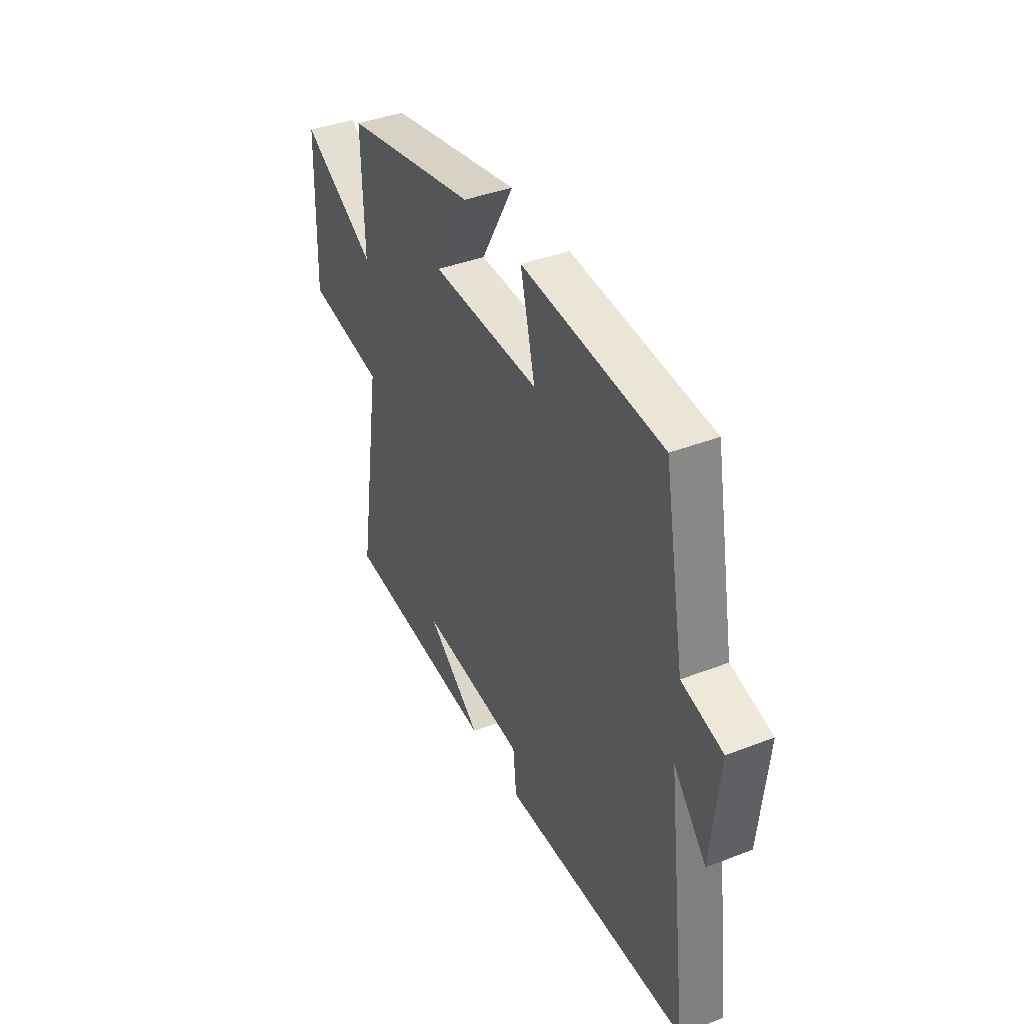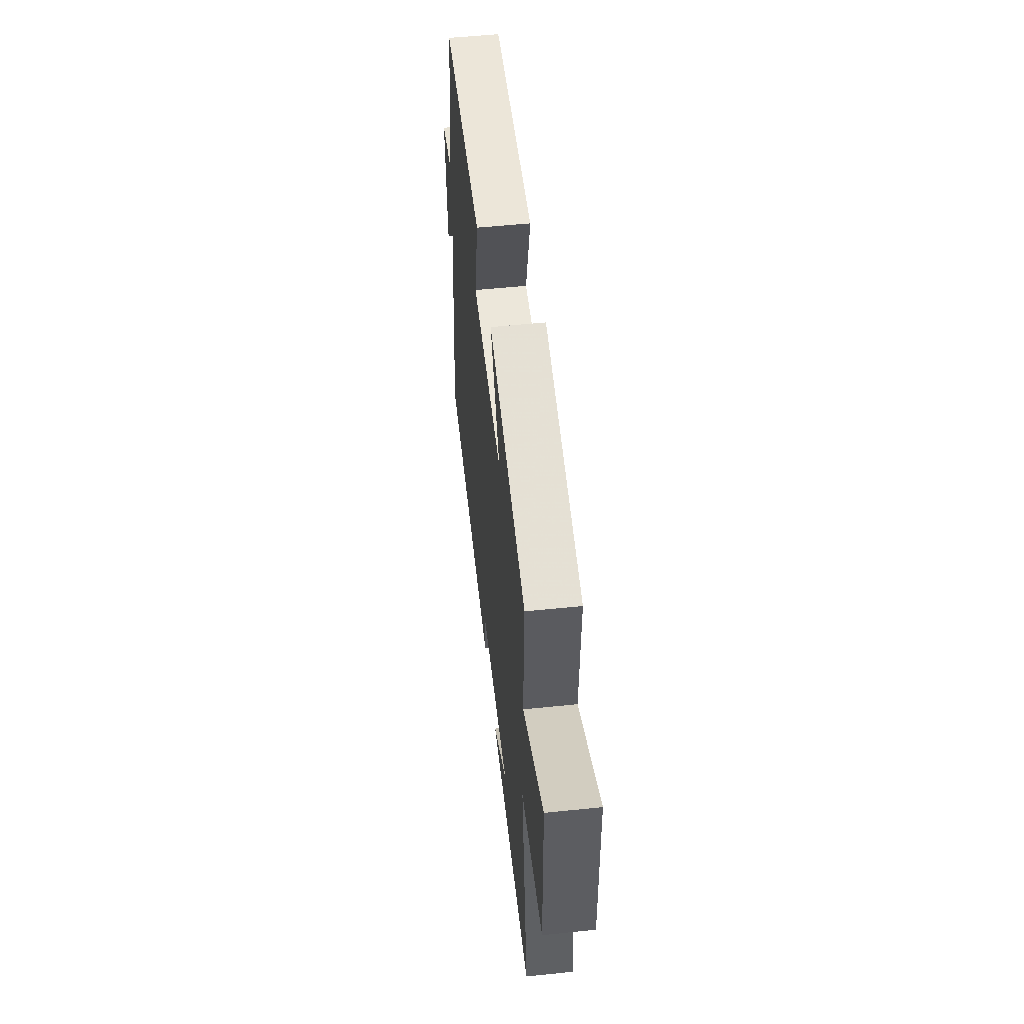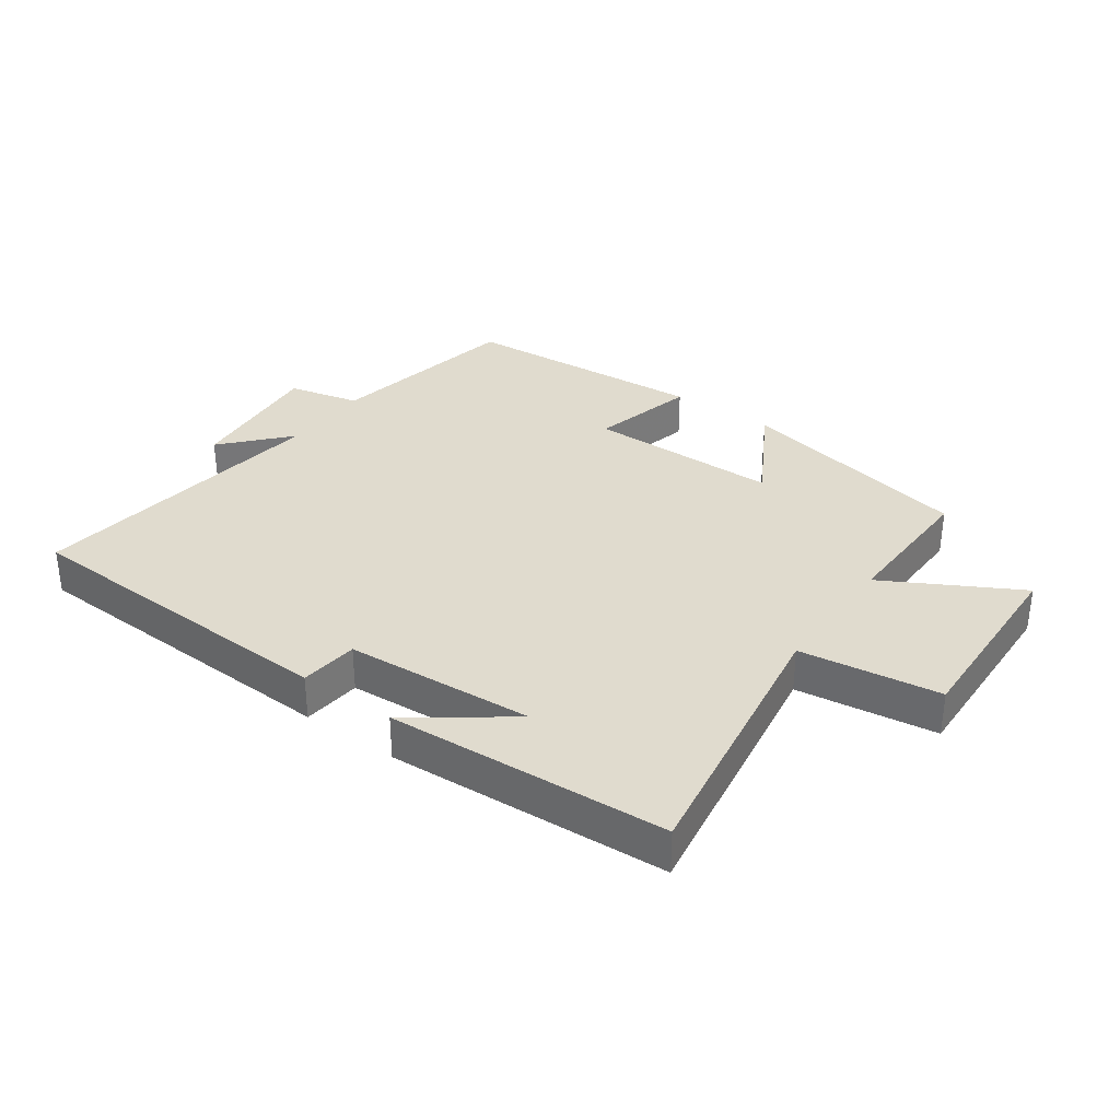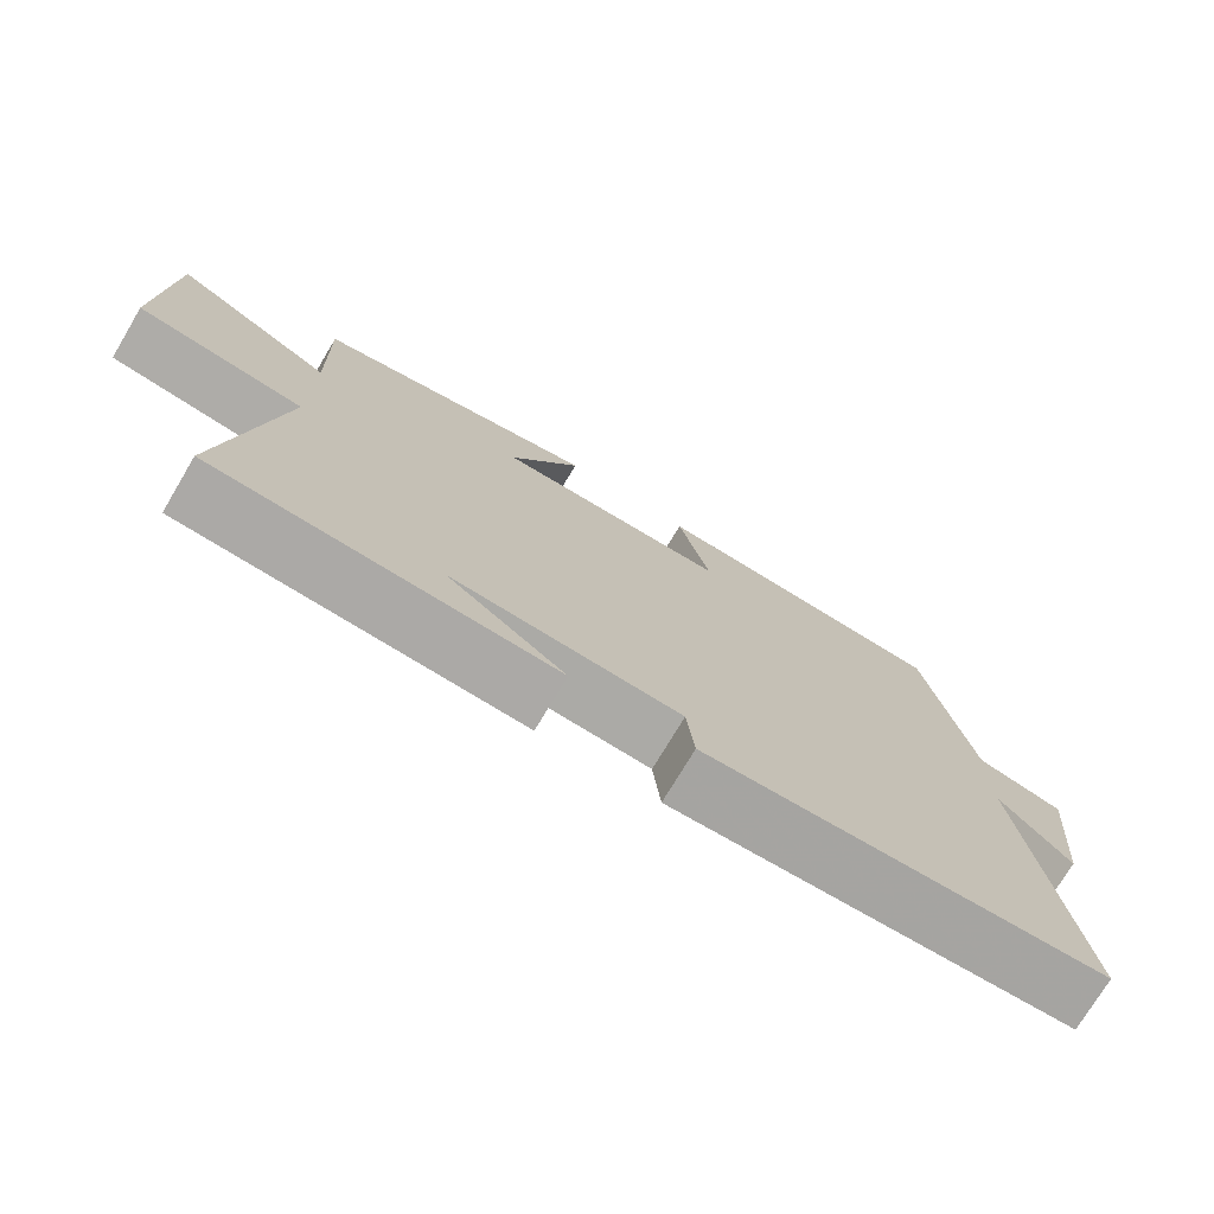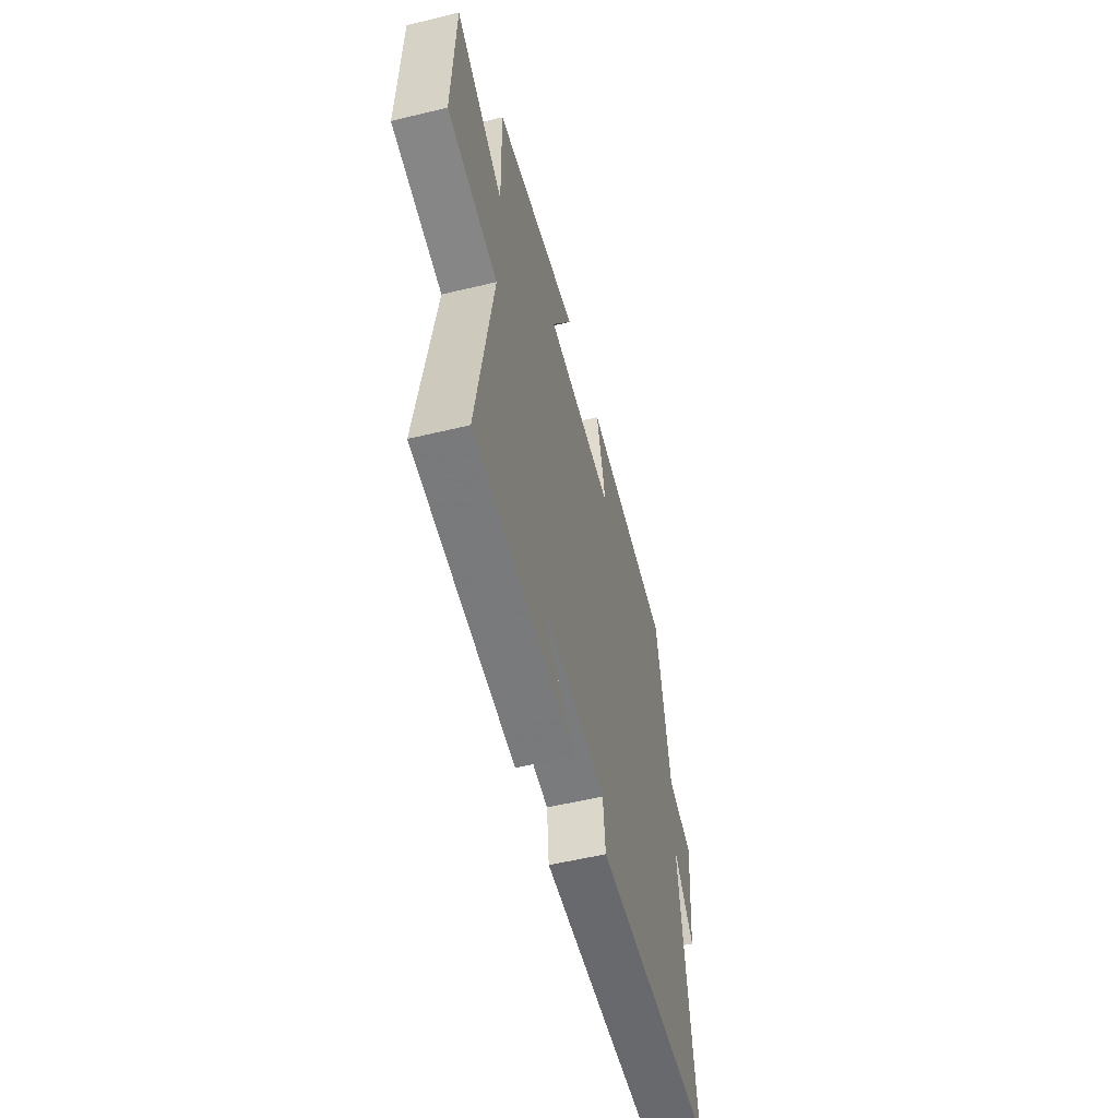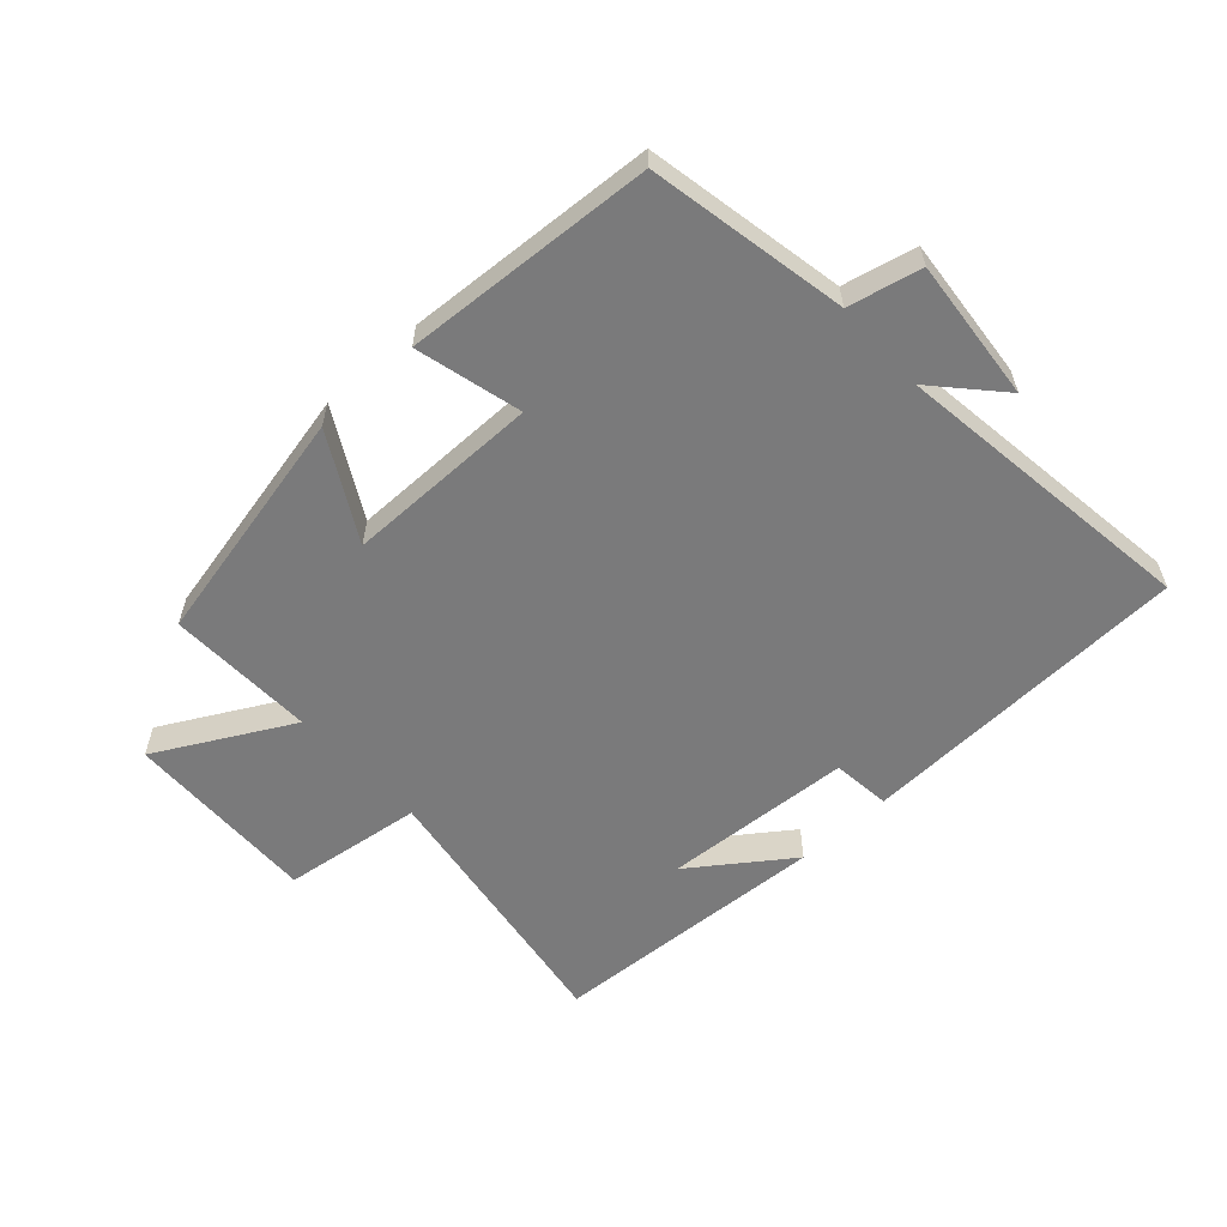
<metadata>
{"format":"obj","ext":"obj","renderer":"f3d","projection":"perspective","resolution":1024,"background":"white","views":[{"elev":39.7,"azim":64.4,"up":"+Z"},{"elev":53.9,"azim":-96.3,"up":"+Z"},{"elev":33.5,"azim":-144.5,"up":"+Y"},{"elev":-74.4,"azim":-30.8,"up":"+Z"},{"elev":-54.8,"azim":-75.7,"up":"+Z"},{"elev":-58.1,"azim":42.6,"up":"+Y"}]}
</metadata>
<code>
v 0.563 0.07 -0.479
v 0.034 0.07 -0.5
v 0.024 0.07 -0.407
v -0.278 0.07 -0.387
v -0.122 0.07 -0.5
v -0.569 0.07 -0.474
v -0.5 0.07 -0.038
v -0.723 0.07 -0.007
v -0.713 0.07 0.303
v -0.5 0.07 0.186
v -0.506 0.07 0.421
v -0.127 0.07 0.5
v -0.221 0.07 0.334
v 0.087 0.07 0.332
v 0.045 0.07 0.5
v 0.441 0.07 0.473
v 0.5 0.07 0.158
v 0.615 0.07 0.131
v 0.593 0.07 -0.095
v 0.5 0.07 0.008
v 0.563 0 -0.479
v 0.034 0 -0.5
v 0.024 0 -0.407
v -0.278 0 -0.387
v -0.122 0 -0.5
v -0.569 0 -0.474
v -0.5 0 -0.038
v -0.723 0 -0.007
v -0.713 0 0.303
v -0.5 0 0.186
v -0.506 0 0.421
v -0.127 0 0.5
v -0.221 0 0.334
v 0.087 0 0.332
v 0.045 0 0.5
v 0.441 0 0.473
v 0.5 0 0.158
v 0.615 0 0.131
v 0.593 0 -0.095
v 0.5 0 0.008
f 17 18 19 20
f 16 17 20
f 15 16 20
f 14 15 20
f 13 14 20 1
f 10 11 12 13
f 10 13 1
f 7 8 9 10
f 7 10 1
f 4 5 6
f 4 6 7
f 3 4 7
f 1 2 3
f 1 3 7
f 40 39 38 37
f 40 37 36
f 40 36 35
f 40 35 34
f 21 40 34 33
f 33 32 31 30
f 21 33 30
f 30 29 28 27
f 21 30 27
f 26 25 24
f 27 26 24
f 27 24 23
f 23 22 21
f 27 23 21
f 1 21 22 2
f 2 22 23 3
f 3 23 24 4
f 4 24 25 5
f 5 25 26 6
f 6 26 27 7
f 7 27 28 8
f 8 28 29 9
f 9 29 30 10
f 10 30 31 11
f 11 31 32 12
f 12 32 33 13
f 13 33 34 14
f 14 34 35 15
f 15 35 36 16
f 16 36 37 17
f 17 37 38 18
f 18 38 39 19
f 19 39 40 20
f 20 40 21 1

</code>
